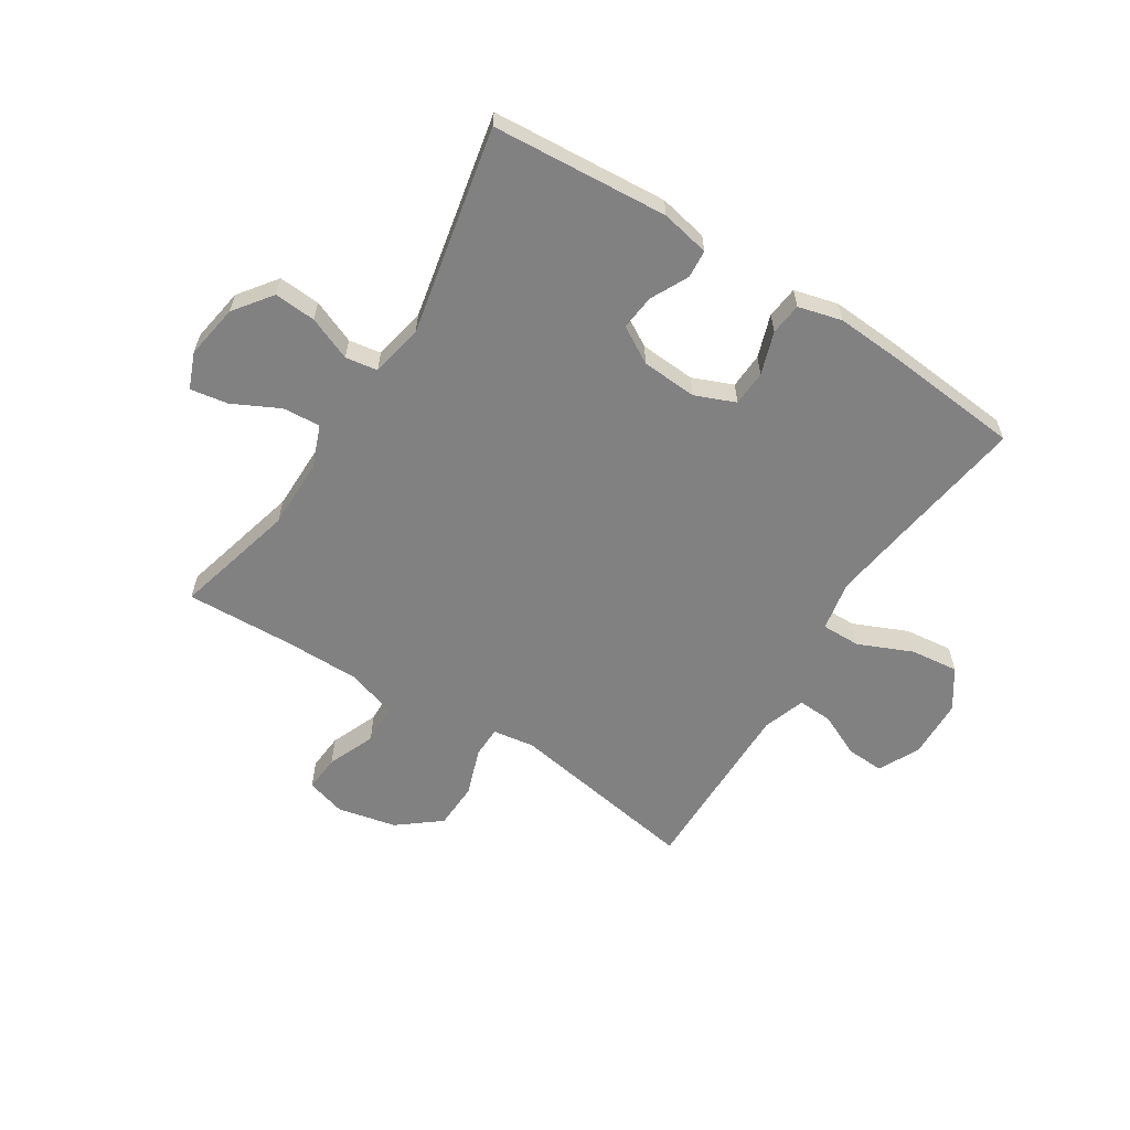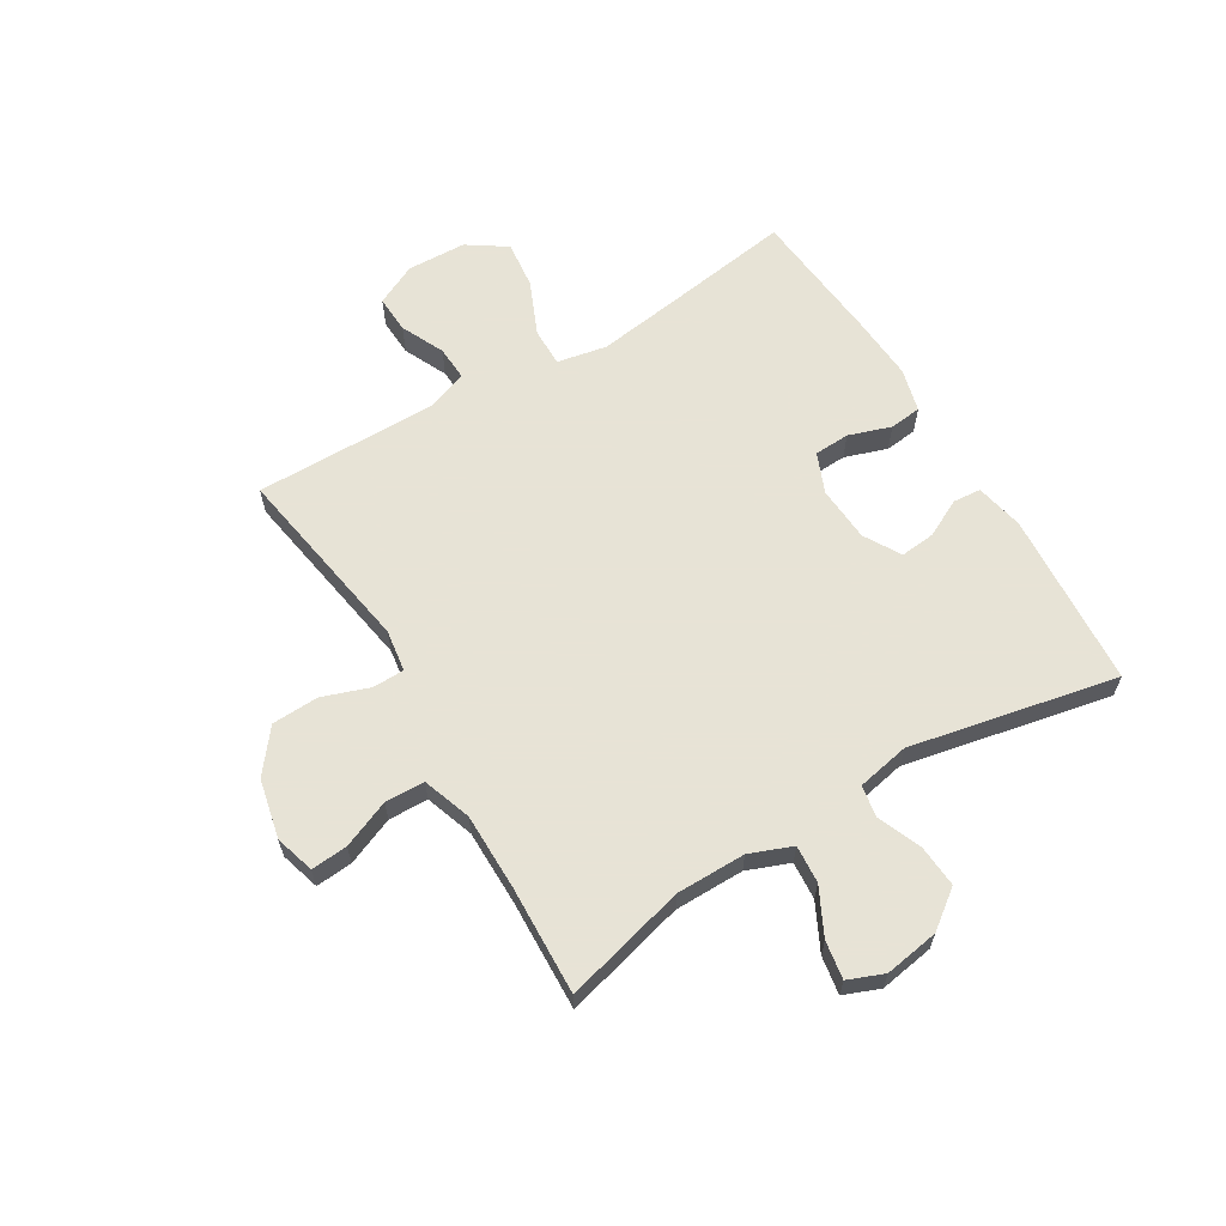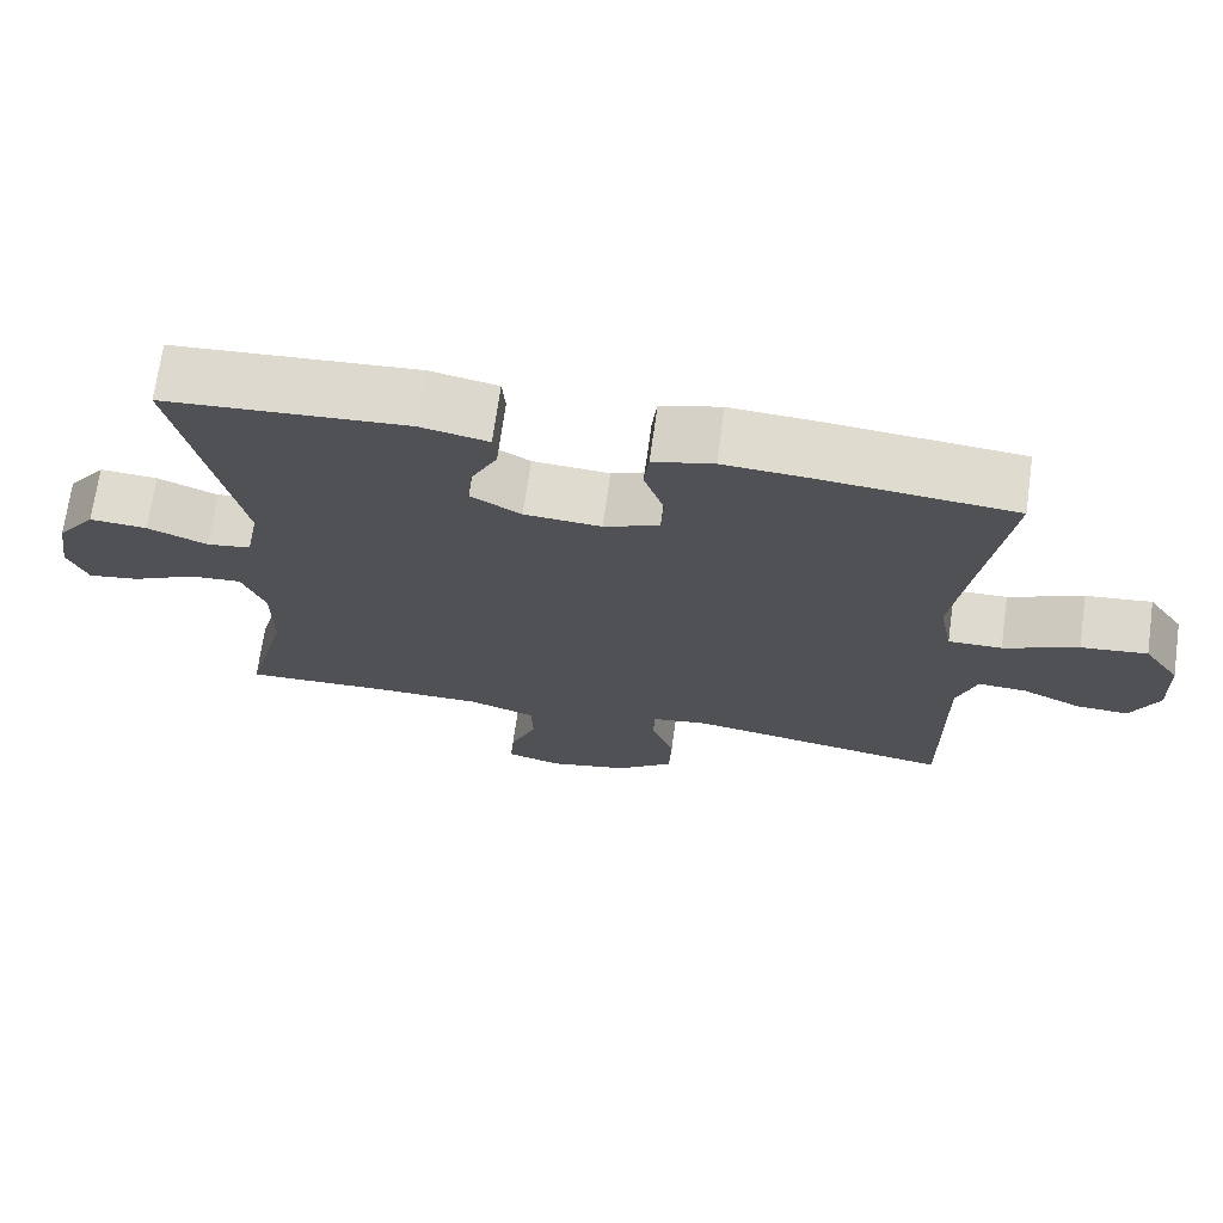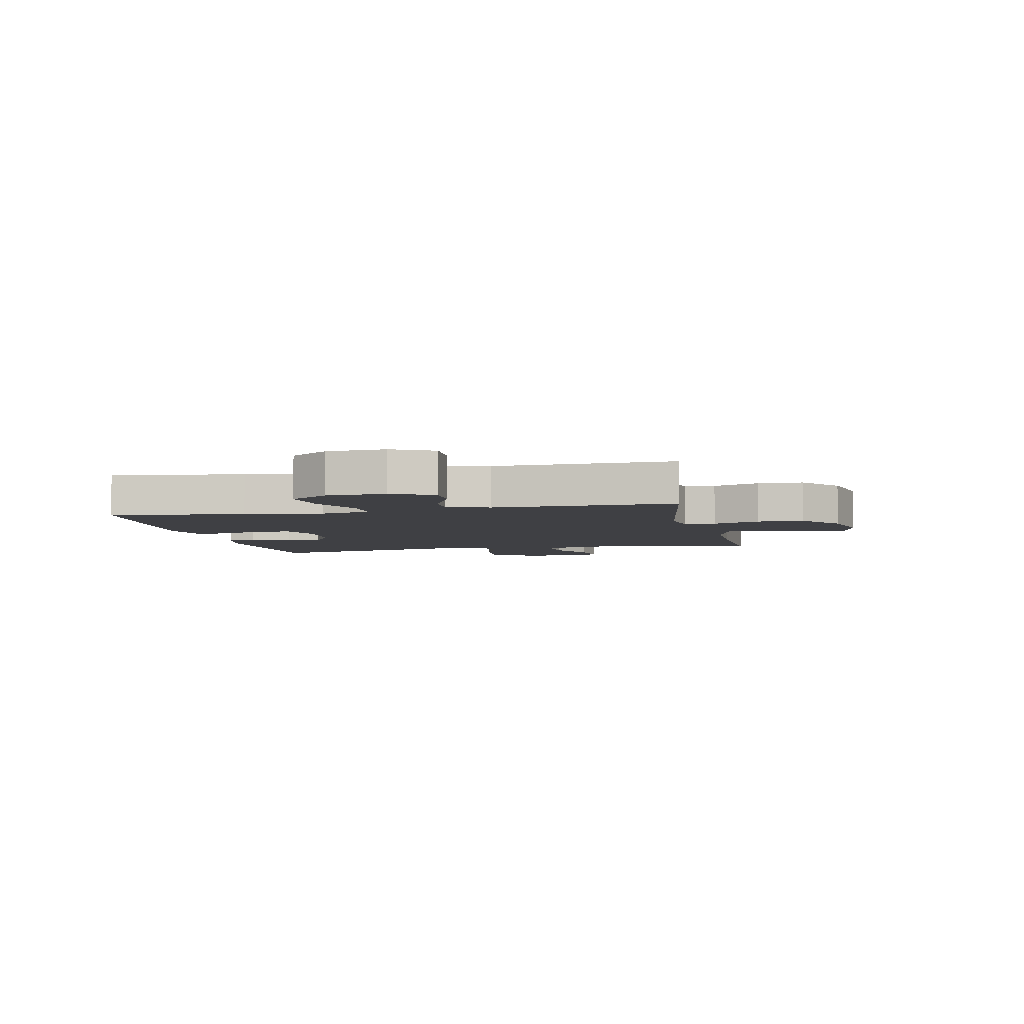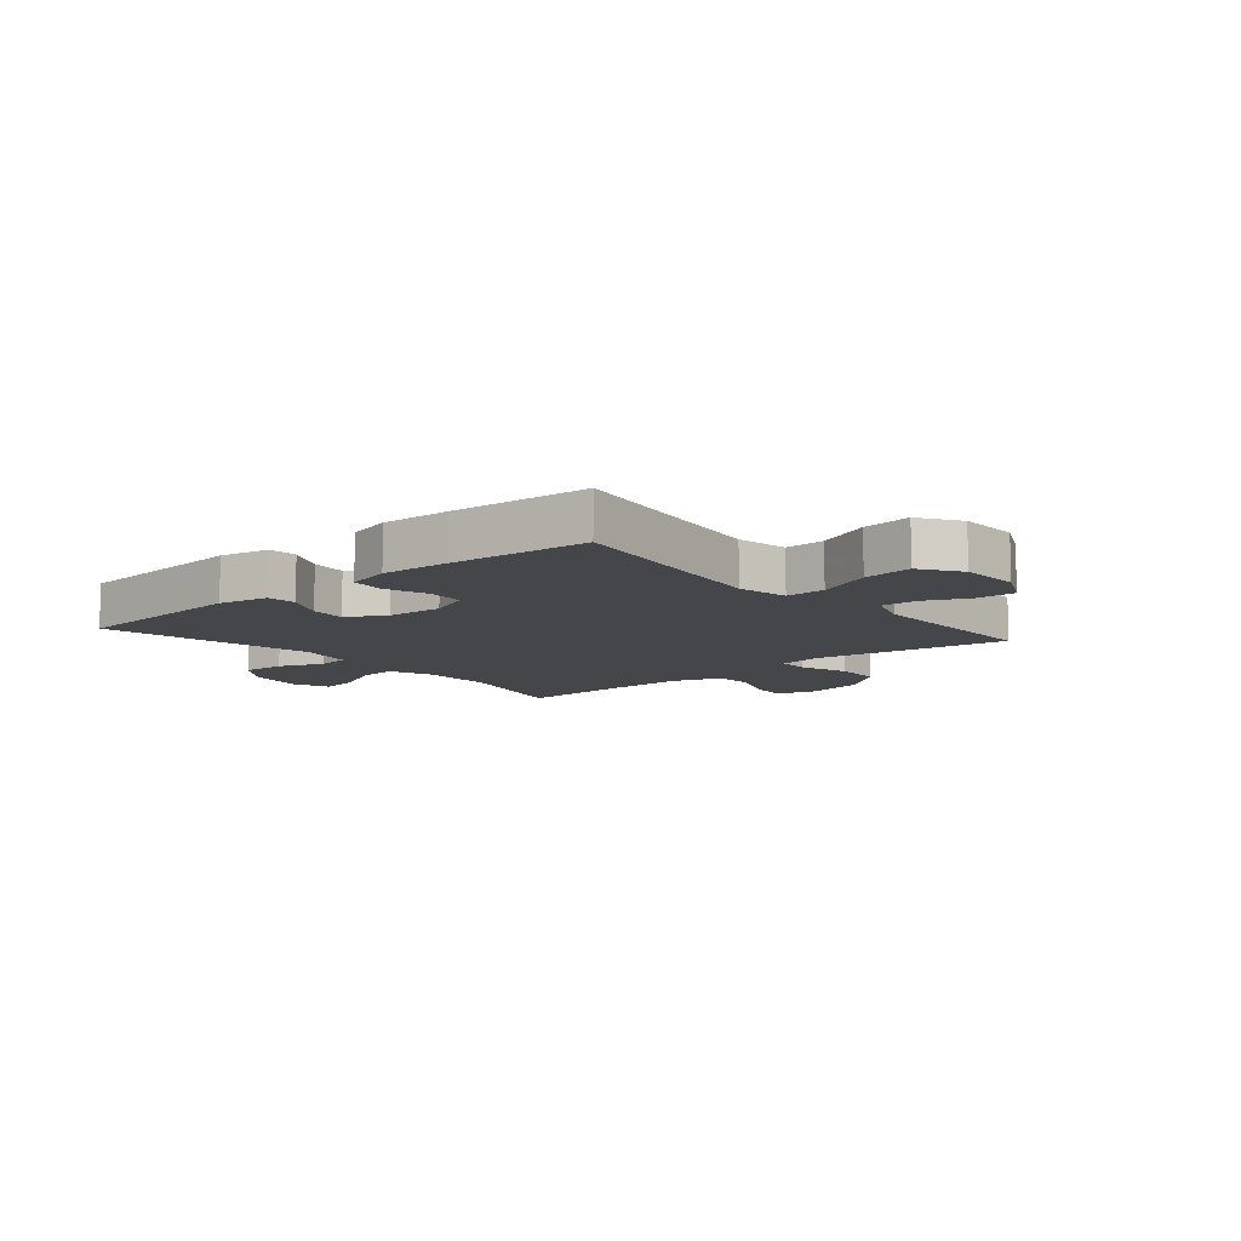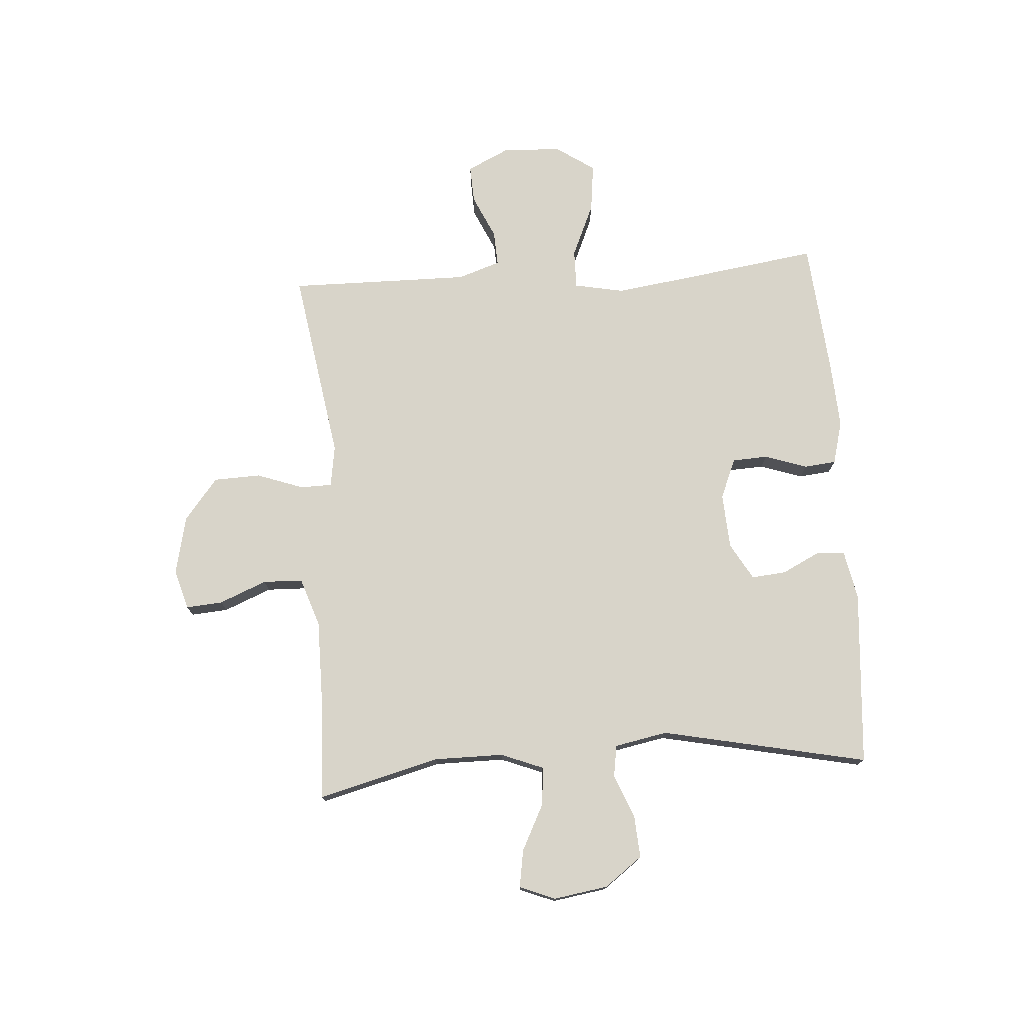
<metadata>
{"format":"obj","ext":"obj","renderer":"f3d","projection":"perspective","resolution":1024,"background":"white","views":[{"elev":-60.4,"azim":-32.5,"up":"+Y"},{"elev":62.6,"azim":-121.2,"up":"+Y"},{"elev":70.5,"azim":8.0,"up":"+Z"},{"elev":-5.1,"azim":102.4,"up":"+Y"},{"elev":-9.9,"azim":40.3,"up":"+Y"},{"elev":75.6,"azim":-93.9,"up":"+Y"}]}
</metadata>
<code>
v 0.5 0.07 -0.5
v 0.165 0.07 -0.446
v 0.092 0.07 -0.457
v 0.091 0.07 -0.512
v 0.12 0.07 -0.594
v 0.117 0.07 -0.676
v 0.044 0.07 -0.734
v -0.059 0.07 -0.757
v -0.128 0.07 -0.737
v -0.123 0.07 -0.673
v -0.089 0.07 -0.59
v -0.091 0.07 -0.521
v -0.176 0.07 -0.492
v -0.309 0.07 -0.492
v -0.5 0.07 -0.5
v -0.445 0.07 -0.287
v -0.445 0.07 -0.166
v -0.474 0.07 -0.092
v -0.54 0.07 -0.097
v -0.621 0.07 -0.138
v -0.687 0.07 -0.149
v -0.712 0.07 -0.087
v -0.697 0.07 0.008
v -0.648 0.07 0.074
v -0.575 0.07 0.069
v -0.499 0.07 0.038
v -0.443 0.07 0.047
v -0.425 0.07 0.139
v -0.5 0.07 0.5
v -0.193 0.07 0.523
v -0.108 0.07 0.506
v -0.104 0.07 0.457
v -0.137 0.07 0.391
v -0.143 0.07 0.33
v -0.079 0.07 0.293
v 0.018 0.07 0.287
v 0.088 0.07 0.316
v 0.091 0.07 0.378
v 0.066 0.07 0.452
v 0.072 0.07 0.508
v 0.148 0.07 0.528
v 0.264 0.07 0.521
v 0.5 0.07 0.5
v 0.466 0.07 0.266
v 0.447 0.07 0.129
v 0.464 0.07 0.042
v 0.532 0.07 0.043
v 0.626 0.07 0.084
v 0.71 0.07 0.094
v 0.756 0.07 0.026
v 0.76 0.07 -0.077
v 0.725 0.07 -0.15
v 0.659 0.07 -0.147
v 0.583 0.07 -0.112
v 0.522 0.07 -0.109
v 0.497 0.07 -0.183
v 0.498 0.07 -0.302
v 0.5 0 -0.5
v 0.165 0 -0.446
v 0.092 0 -0.457
v 0.091 0 -0.512
v 0.12 0 -0.594
v 0.117 0 -0.676
v 0.044 0 -0.734
v -0.059 0 -0.757
v -0.128 0 -0.737
v -0.123 0 -0.673
v -0.089 0 -0.59
v -0.091 0 -0.521
v -0.176 0 -0.492
v -0.309 0 -0.492
v -0.5 0 -0.5
v -0.445 0 -0.287
v -0.445 0 -0.166
v -0.474 0 -0.092
v -0.54 0 -0.097
v -0.621 0 -0.138
v -0.687 0 -0.149
v -0.712 0 -0.087
v -0.697 0 0.008
v -0.648 0 0.074
v -0.575 0 0.069
v -0.499 0 0.038
v -0.443 0 0.047
v -0.425 0 0.139
v -0.5 0 0.5
v -0.193 0 0.523
v -0.108 0 0.506
v -0.104 0 0.457
v -0.137 0 0.391
v -0.143 0 0.33
v -0.079 0 0.293
v 0.018 0 0.287
v 0.088 0 0.316
v 0.091 0 0.378
v 0.066 0 0.452
v 0.072 0 0.508
v 0.148 0 0.528
v 0.264 0 0.521
v 0.5 0 0.5
v 0.466 0 0.266
v 0.447 0 0.129
v 0.464 0 0.042
v 0.532 0 0.043
v 0.626 0 0.084
v 0.71 0 0.094
v 0.756 0 0.026
v 0.76 0 -0.077
v 0.725 0 -0.15
v 0.659 0 -0.147
v 0.583 0 -0.112
v 0.522 0 -0.109
v 0.497 0 -0.183
v 0.498 0 -0.302
f 52 53 54
f 51 52 54
f 50 51 54
f 49 50 54
f 48 49 54
f 47 48 54
f 46 47 54 55
f 42 43 44
f 41 42 44
f 40 41 44
f 39 40 44
f 38 39 44
f 37 38 44 45
f 36 37 45 46
f 31 32 33
f 30 31 33
f 29 30 33
f 28 29 33
f 27 28 33 34
f 24 25 26
f 23 24 26
f 22 23 26
f 21 22 26
f 20 21 26
f 19 20 26
f 18 19 26 27
f 27 34 35
f 18 27 35
f 17 18 35
f 14 15 16
f 46 55 56
f 36 46 56
f 35 36 56
f 17 35 56
f 16 17 56
f 14 16 56
f 13 14 56
f 9 10 11
f 8 9 11
f 7 8 11
f 6 7 11
f 5 6 11
f 4 5 11
f 57 1 2
f 12 13 56 57
f 3 4 11 12
f 3 12 57
f 2 3 57
f 111 110 109
f 111 109 108
f 111 108 107
f 111 107 106
f 111 106 105
f 111 105 104
f 112 111 104 103
f 101 100 99
f 101 99 98
f 101 98 97
f 101 97 96
f 101 96 95
f 102 101 95 94
f 103 102 94 93
f 90 89 88
f 90 88 87
f 90 87 86
f 90 86 85
f 91 90 85 84
f 83 82 81
f 83 81 80
f 83 80 79
f 83 79 78
f 83 78 77
f 83 77 76
f 84 83 76 75
f 92 91 84
f 92 84 75
f 92 75 74
f 73 72 71
f 113 112 103
f 113 103 93
f 113 93 92
f 113 92 74
f 113 74 73
f 113 73 71
f 113 71 70
f 68 67 66
f 68 66 65
f 68 65 64
f 68 64 63
f 68 63 62
f 68 62 61
f 59 58 114
f 114 113 70 69
f 69 68 61 60
f 114 69 60
f 114 60 59
f 1 58 59 2
f 2 59 60 3
f 3 60 61 4
f 4 61 62 5
f 5 62 63 6
f 6 63 64 7
f 7 64 65 8
f 8 65 66 9
f 9 66 67 10
f 10 67 68 11
f 11 68 69 12
f 12 69 70 13
f 13 70 71 14
f 14 71 72 15
f 15 72 73 16
f 16 73 74 17
f 17 74 75 18
f 18 75 76 19
f 19 76 77 20
f 20 77 78 21
f 21 78 79 22
f 22 79 80 23
f 23 80 81 24
f 24 81 82 25
f 25 82 83 26
f 26 83 84 27
f 27 84 85 28
f 28 85 86 29
f 29 86 87 30
f 30 87 88 31
f 31 88 89 32
f 32 89 90 33
f 33 90 91 34
f 34 91 92 35
f 35 92 93 36
f 36 93 94 37
f 37 94 95 38
f 38 95 96 39
f 39 96 97 40
f 40 97 98 41
f 41 98 99 42
f 42 99 100 43
f 43 100 101 44
f 44 101 102 45
f 45 102 103 46
f 46 103 104 47
f 47 104 105 48
f 48 105 106 49
f 49 106 107 50
f 50 107 108 51
f 51 108 109 52
f 52 109 110 53
f 53 110 111 54
f 54 111 112 55
f 55 112 113 56
f 56 113 114 57
f 57 114 58 1

</code>
